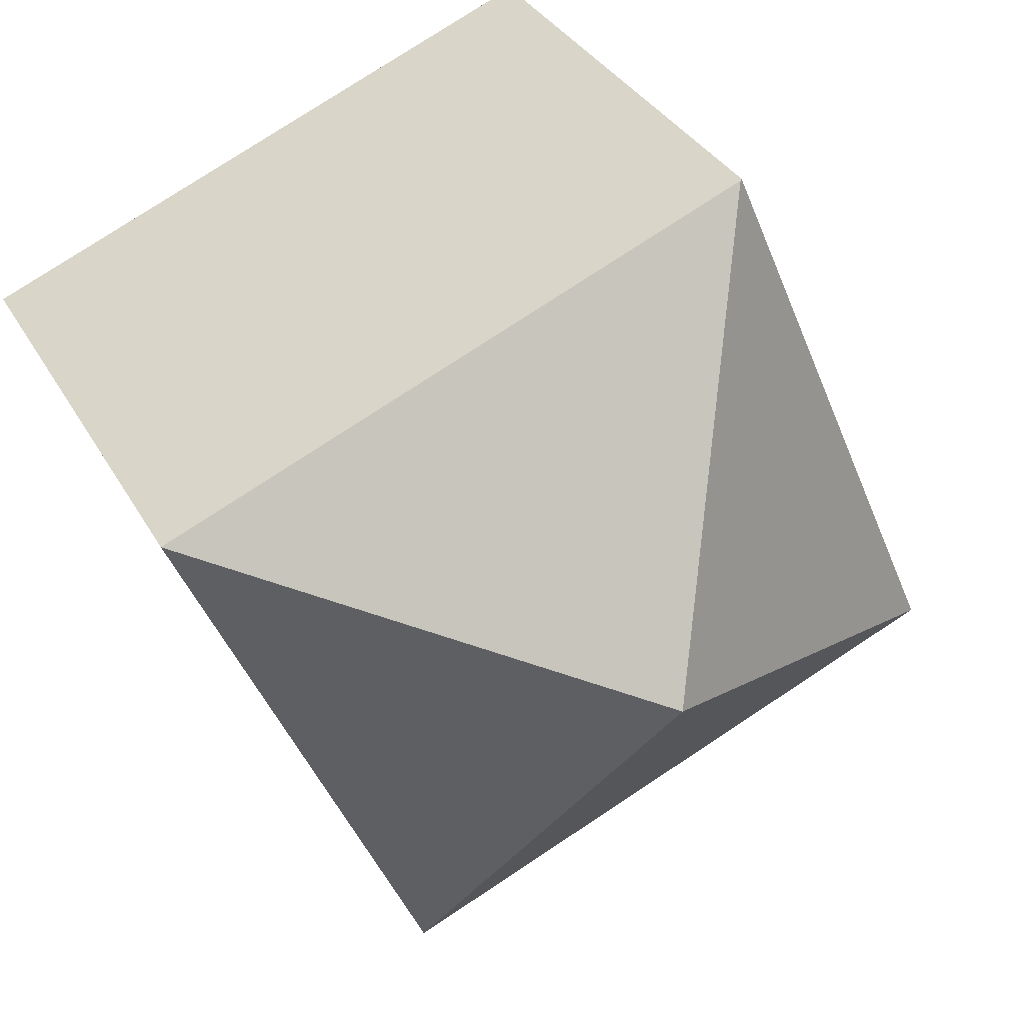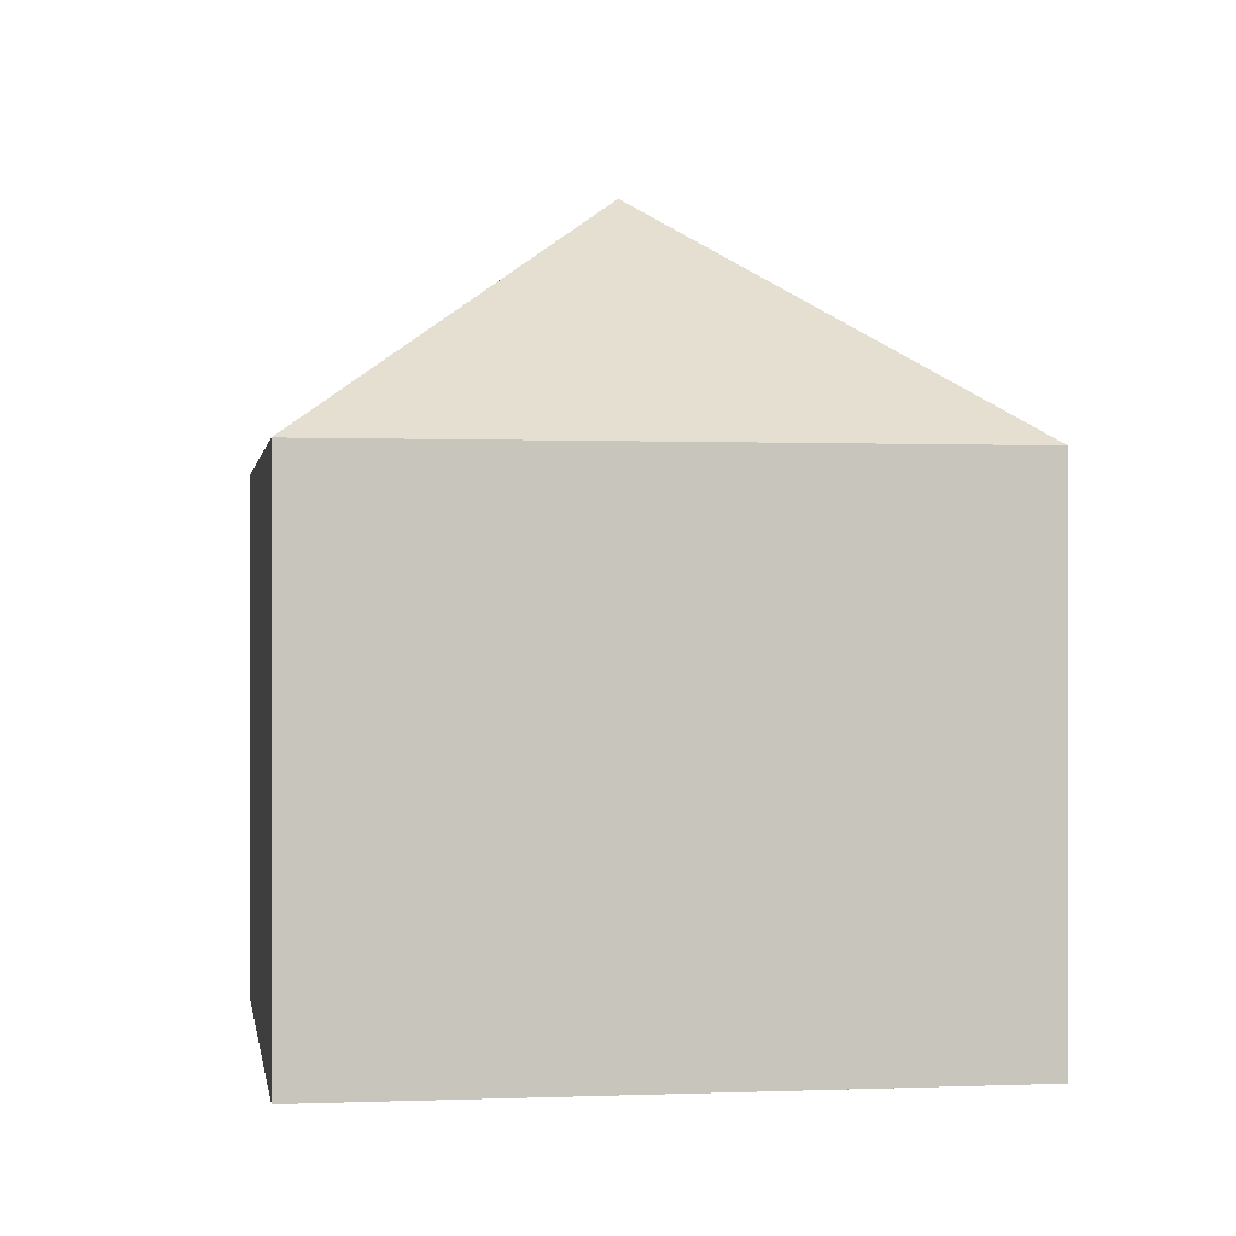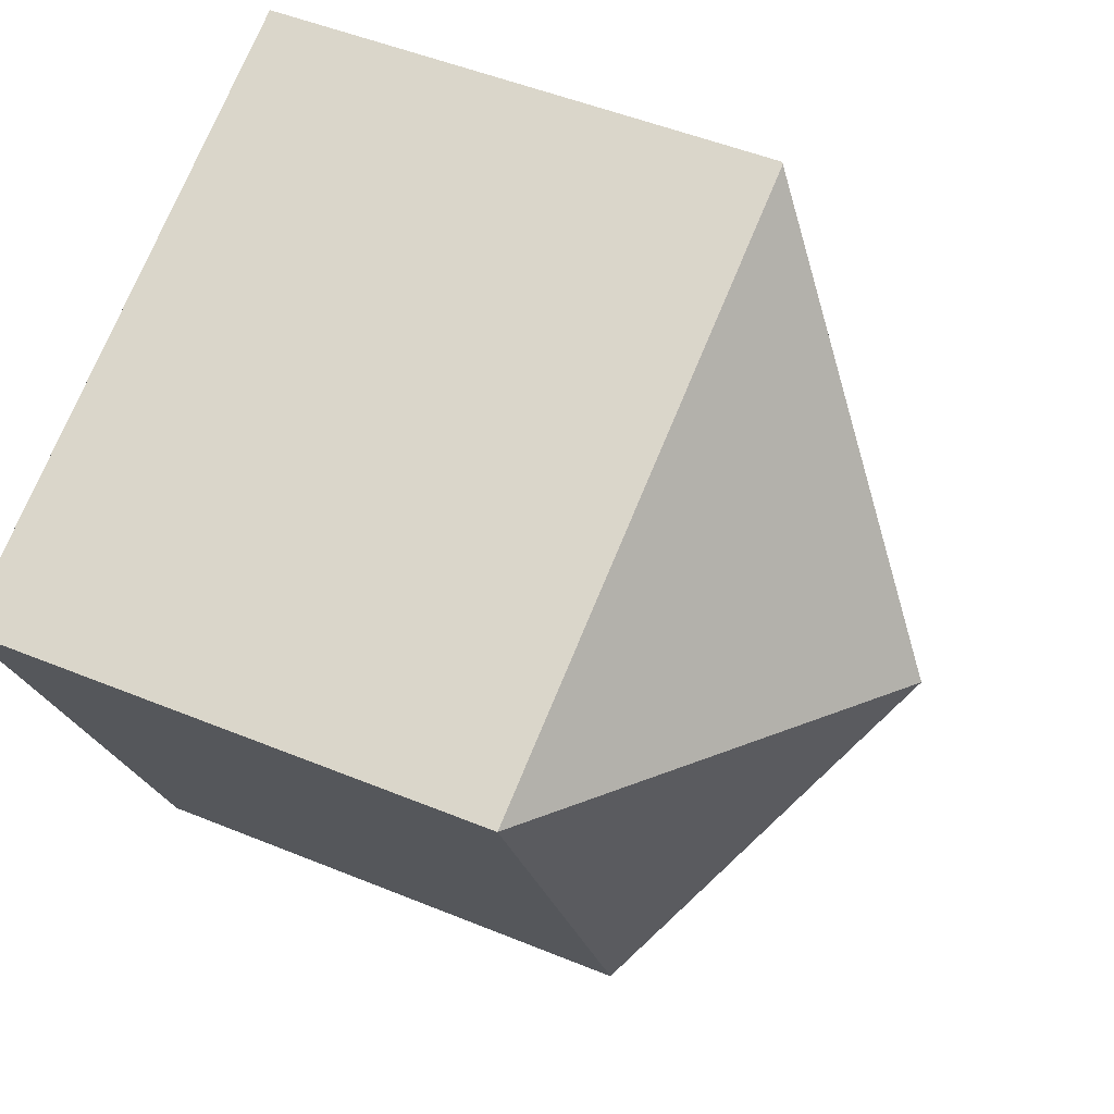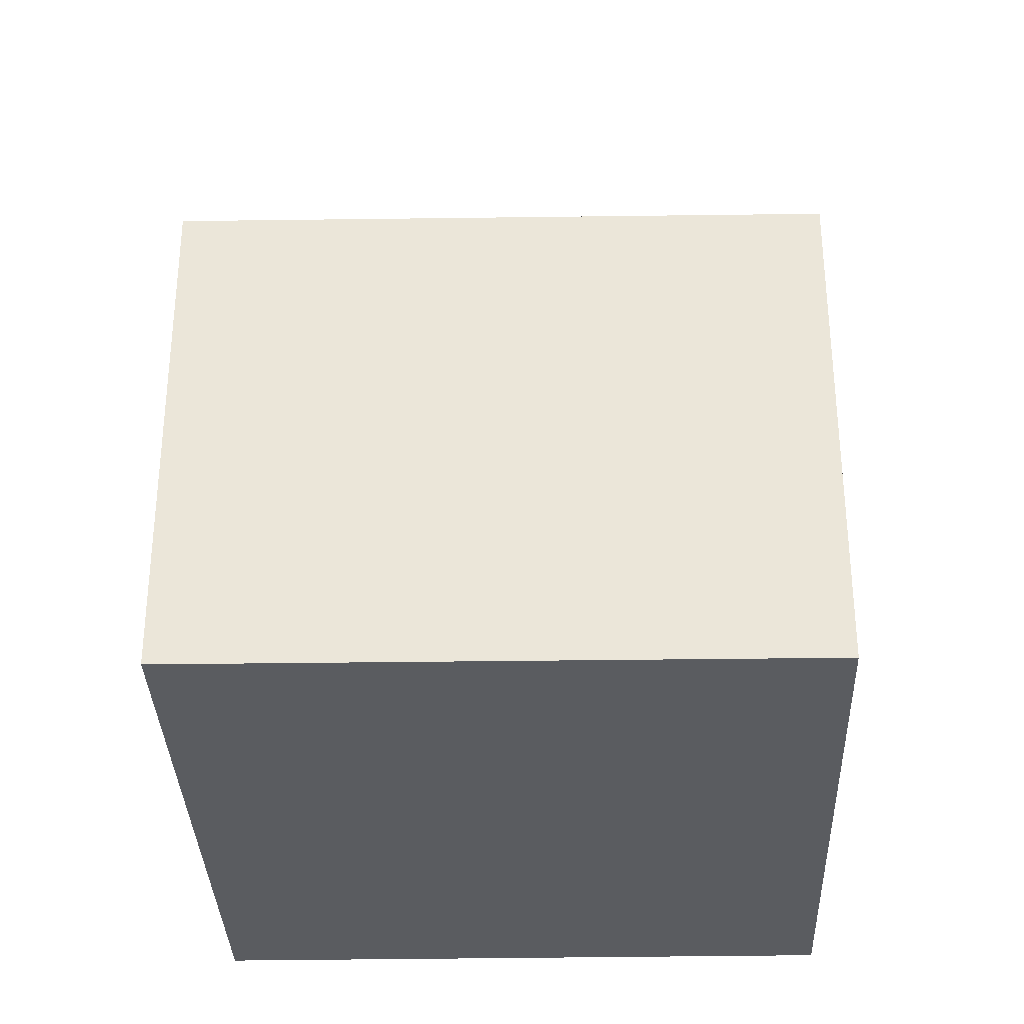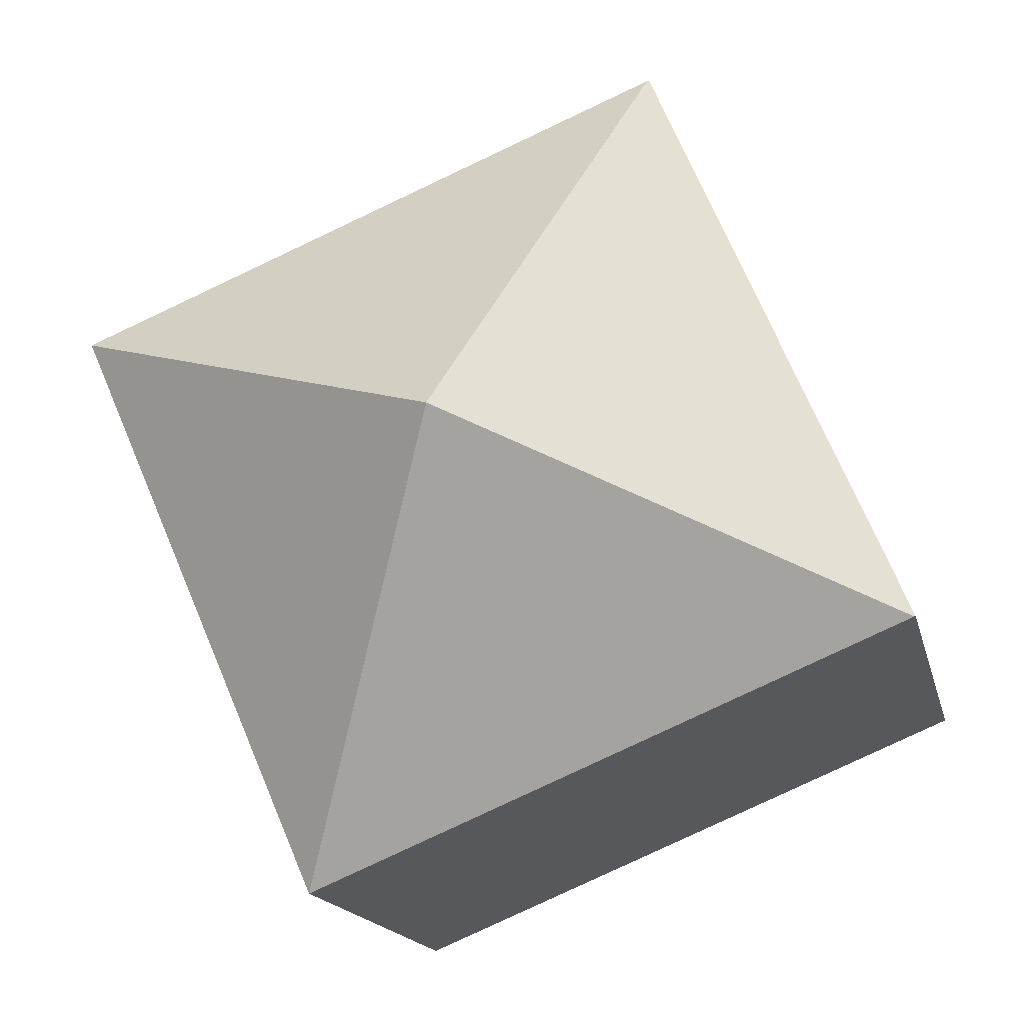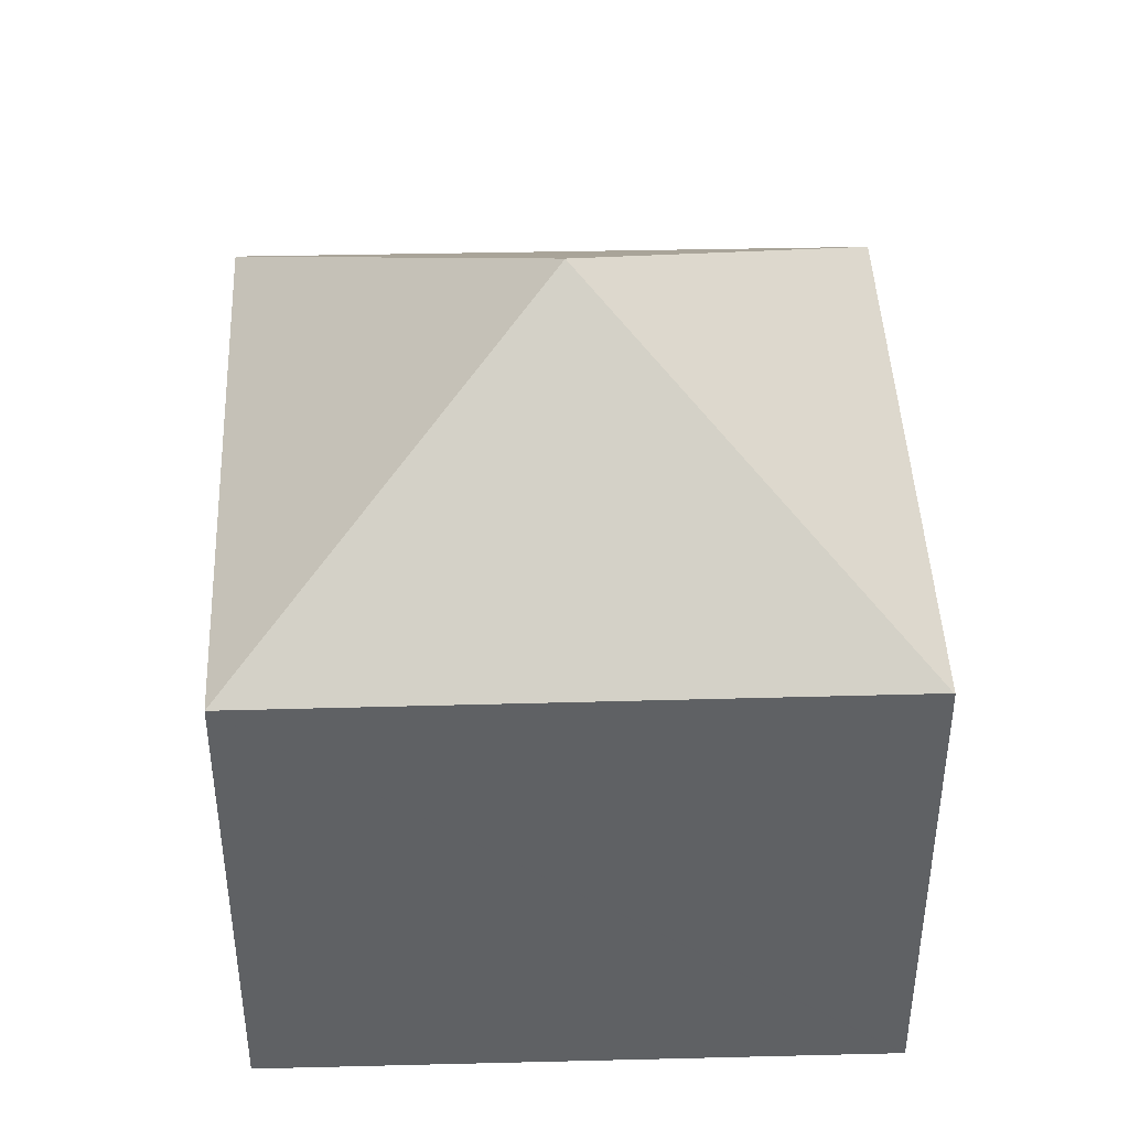
<metadata>
{"format":"obj","ext":"obj","renderer":"f3d","projection":"perspective","resolution":1024,"background":"white","views":[{"elev":34.1,"azim":154.5,"up":"+Z"},{"elev":0.1,"azim":103.9,"up":"+Y"},{"elev":49.3,"azim":114.5,"up":"+Z"},{"elev":-33.7,"azim":114.4,"up":"+Y"},{"elev":-16.0,"azim":-167.7,"up":"+Z"},{"elev":43.7,"azim":-159.2,"up":"+Y"}]}
</metadata>
<code>
v  6.917 12.21 2.75
v  13.86 8.387 5.525
v  9.739 8.378 -4.031
v  4.091 8.387 9.52
v  0.02 8.41 -0.008
v  4.061 8.363 9.532
v  0 8.395 5.14e-16
v  0 0 0
v  4.061 -5.837e-16 9.532
v  13.86 -3.383e-16 5.525
v  4.091 -5.829e-16 9.52
v  9.739 2.468e-16 -4.031
v  0.02 4.899e-19 -0.008
g defaultobject
f 1 2 3
f 1 4 2
f 1 3 5
f 6 5 7
f 1 5 6
f 1 6 4
f 8 6 7
f 6 8 9
f 6 2 4
f 2 6 9
f 2 9 10
f 10 9 11
f 10 3 2
f 3 10 12
f 5 8 7
f 8 5 3
f 8 3 13
f 13 3 12
f 11 12 10
f 12 11 9
f 12 9 13
f 13 9 8

</code>
